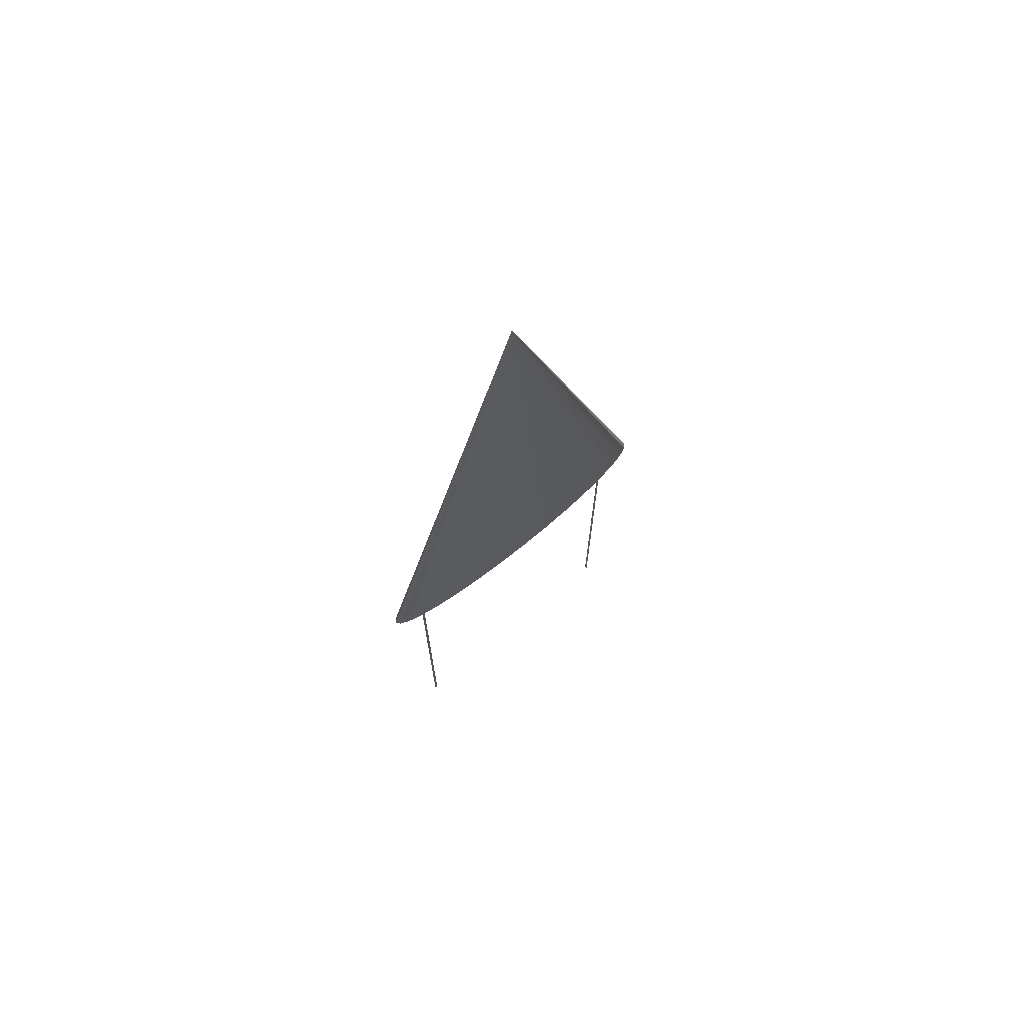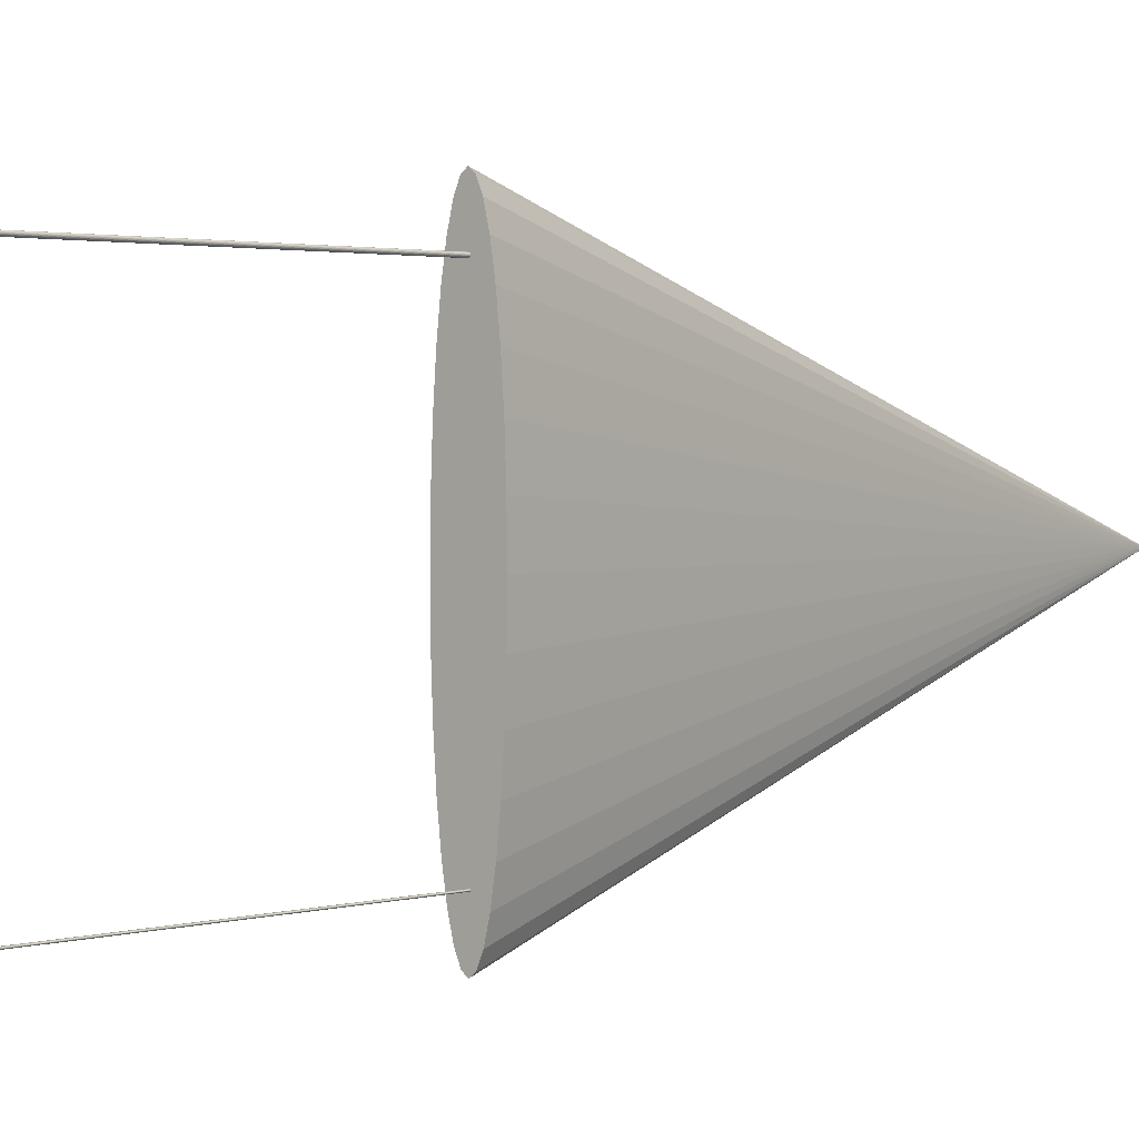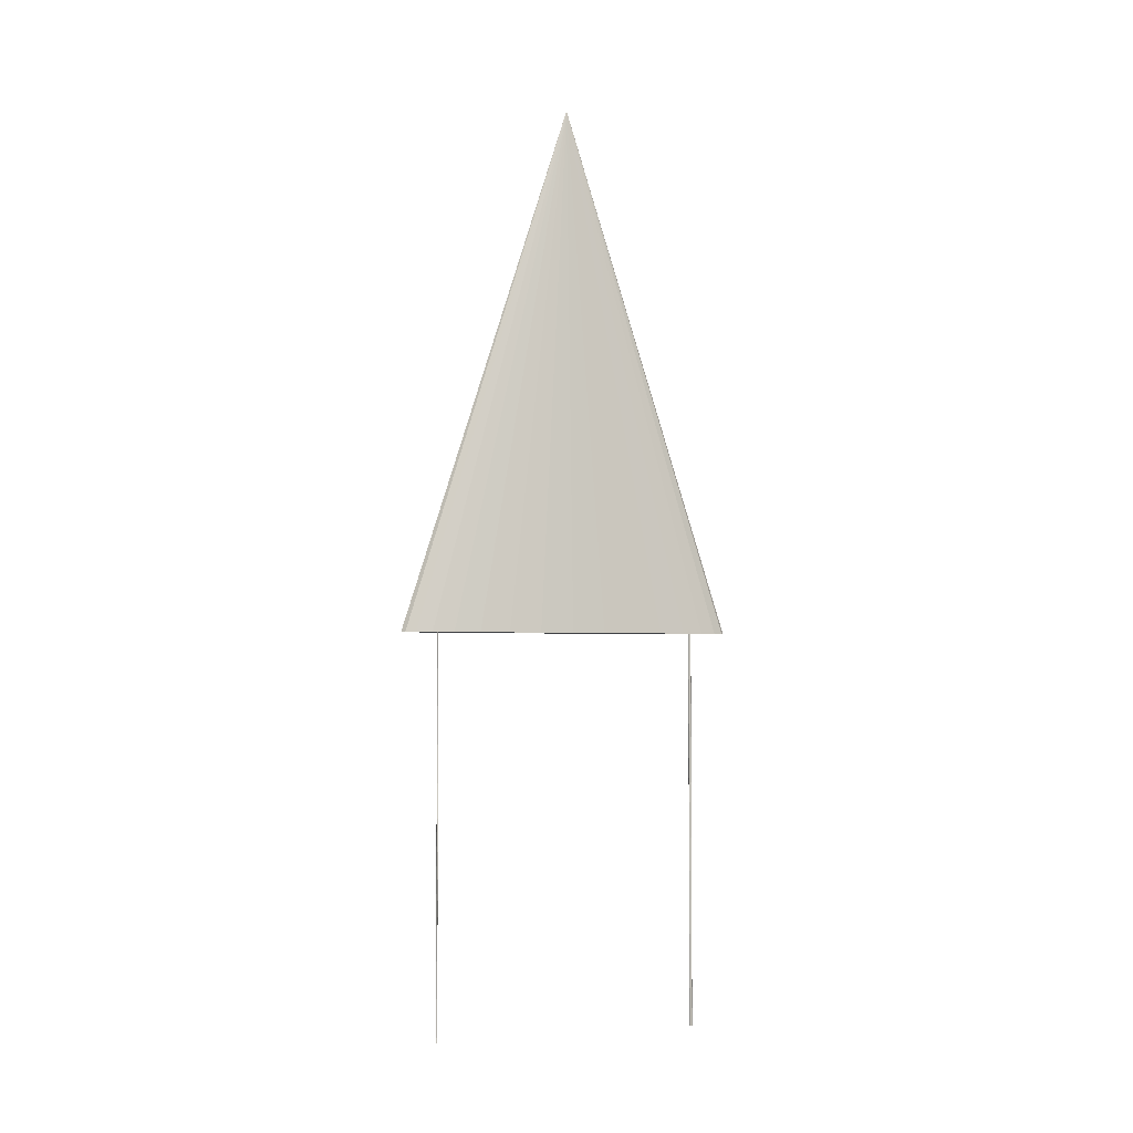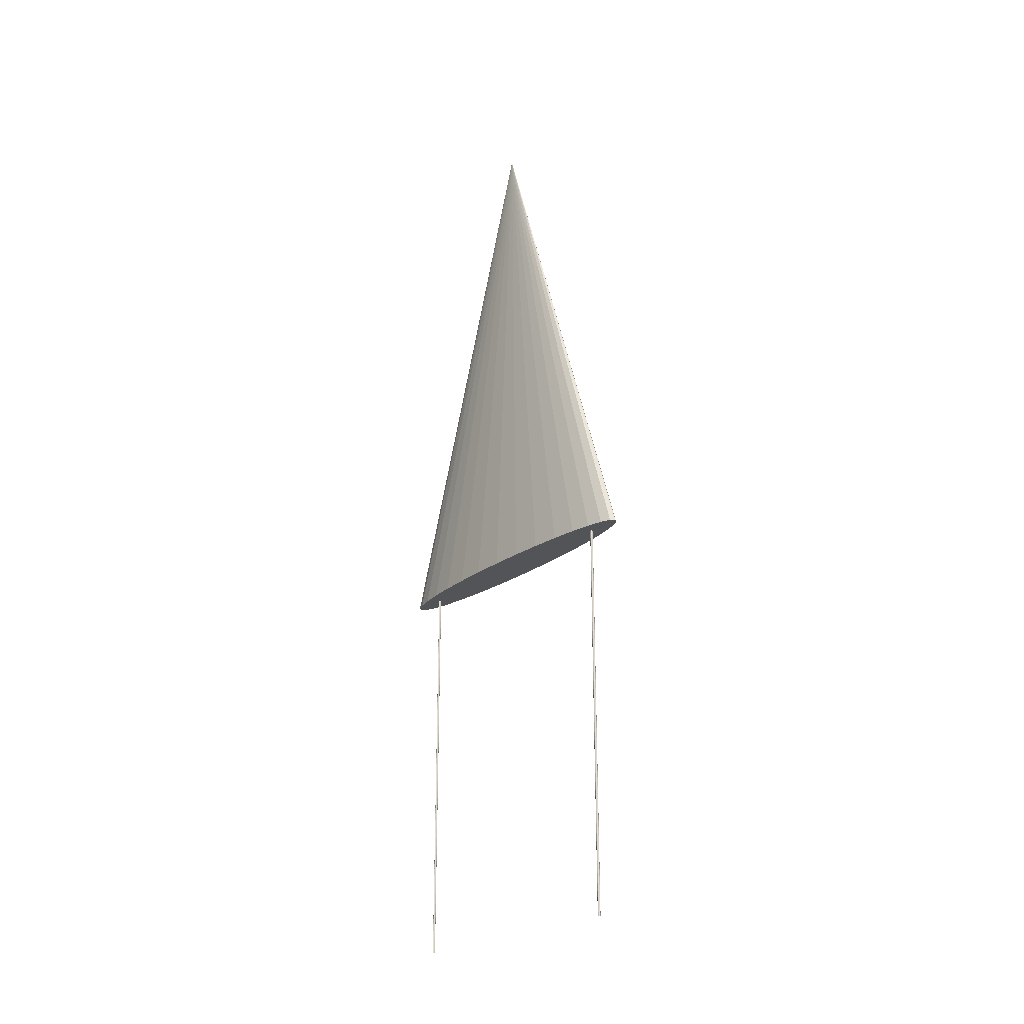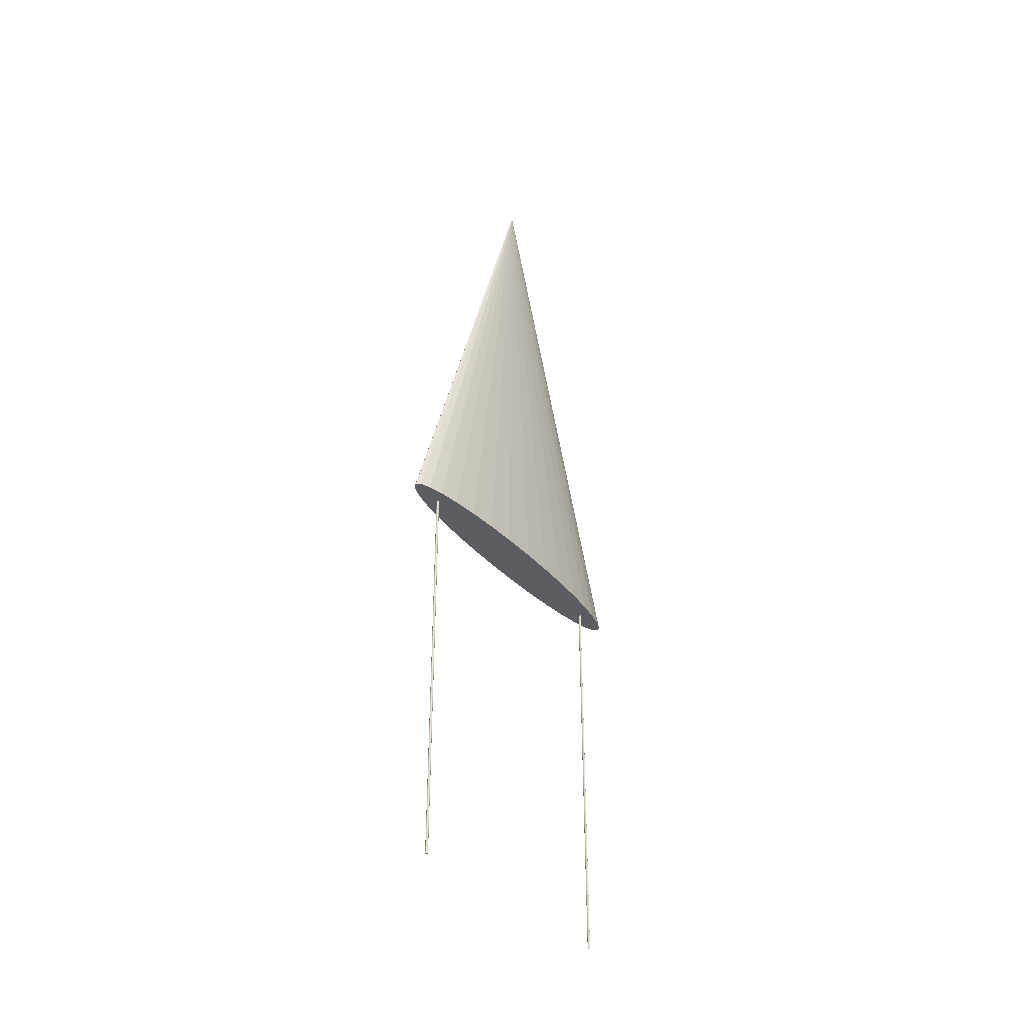
<metadata>
{"format":"obj","ext":"obj","renderer":"f3d","projection":"perspective","resolution":1024,"background":"white","views":[{"elev":70.4,"azim":50.3,"up":"+Y"},{"elev":1.8,"azim":39.2,"up":"+Z"},{"elev":-3.2,"azim":-108.4,"up":"+Y"},{"elev":-23.6,"azim":-38.5,"up":"+Y"},{"elev":-36.6,"azim":35.4,"up":"+Y"}]}
</metadata>
<code>
o Cylinder_Cylinder.003_Cylinder_Cylinder.005
v 0.96 -1.945 -0.465
v 0.96 -0.4446 -0.465
v 0.961 -1.945 -0.4649
v 0.961 -0.4446 -0.4649
v 0.9619 -1.945 -0.4646
v 0.9619 -0.4446 -0.4646
v 0.9628 -1.945 -0.4642
v 0.9628 -0.4446 -0.4642
v 0.9635 -1.945 -0.4635
v 0.9635 -0.4446 -0.4635
v 0.9642 -1.945 -0.4628
v 0.9642 -0.4446 -0.4628
v 0.9646 -1.945 -0.4619
v 0.9646 -0.4446 -0.4619
v 0.9649 -1.945 -0.461
v 0.9649 -0.4446 -0.461
v 0.965 -1.945 -0.46
v 0.965 -0.4446 -0.46
v 0.9649 -1.945 -0.459
v 0.9649 -0.4446 -0.459
v 0.9646 -1.945 -0.4581
v 0.9646 -0.4446 -0.4581
v 0.9642 -1.945 -0.4572
v 0.9642 -0.4446 -0.4572
v 0.9635 -1.945 -0.4565
v 0.9635 -0.4446 -0.4565
v 0.9628 -1.945 -0.4558
v 0.9628 -0.4446 -0.4558
v 0.9619 -1.945 -0.4554
v 0.9619 -0.4446 -0.4554
v 0.961 -1.945 -0.4551
v 0.961 -0.4446 -0.4551
v 0.96 -1.945 -0.455
v 0.96 -0.4446 -0.455
v 0.959 -1.945 -0.4551
v 0.959 -0.4446 -0.4551
v 0.9581 -1.945 -0.4554
v 0.9581 -0.4446 -0.4554
v 0.9572 -1.945 -0.4558
v 0.9572 -0.4446 -0.4558
v 0.9565 -1.945 -0.4565
v 0.9565 -0.4446 -0.4565
v 0.9558 -1.945 -0.4572
v 0.9558 -0.4446 -0.4572
v 0.9554 -1.945 -0.4581
v 0.9554 -0.4446 -0.4581
v 0.9551 -1.945 -0.459
v 0.9551 -0.4446 -0.459
v 0.955 -1.945 -0.46
v 0.955 -0.4446 -0.46
v 0.9551 -1.945 -0.461
v 0.9551 -0.4446 -0.461
v 0.9554 -1.945 -0.4619
v 0.9554 -0.4446 -0.4619
v 0.9558 -1.945 -0.4628
v 0.9558 -0.4446 -0.4628
v 0.9565 -1.945 -0.4635
v 0.9565 -0.4446 -0.4635
v 0.9572 -1.945 -0.4642
v 0.9572 -0.4446 -0.4642
v 0.9581 -1.945 -0.4646
v 0.959 -1.945 -0.4649
v 0.959 -0.4446 -0.4649
v 0.9581 -0.4446 -0.4646
f 1 2 3
f 3 4 5
f 5 6 7
f 7 8 9
f 9 10 11
f 11 12 13
f 13 14 15
f 15 16 17
f 17 18 19
f 19 20 21
f 21 22 23
f 23 24 25
f 25 26 27
f 27 28 29
f 29 30 31
f 31 32 33
f 33 34 35
f 35 36 37
f 37 38 39
f 39 40 41
f 41 42 43
f 43 44 45
f 45 46 47
f 47 48 49
f 49 50 51
f 51 52 53
f 53 54 55
f 55 56 57
f 57 58 59
f 59 60 61
f 4 2 6
f 63 1 62
f 61 64 62
f 1 3 62
f 2 4 3
f 4 6 5
f 6 8 7
f 8 10 9
f 10 12 11
f 12 14 13
f 14 16 15
f 16 18 17
f 18 20 19
f 20 22 21
f 22 24 23
f 24 26 25
f 26 28 27
f 28 30 29
f 30 32 31
f 32 34 33
f 34 36 35
f 36 38 37
f 38 40 39
f 40 42 41
f 42 44 43
f 44 46 45
f 46 48 47
f 48 50 49
f 50 52 51
f 52 54 53
f 54 56 55
f 56 58 57
f 58 60 59
f 60 64 61
f 2 63 6
f 63 64 6
f 64 60 6
f 60 58 6
f 58 56 6
f 56 54 6
f 54 52 6
f 52 50 6
f 50 48 6
f 48 46 6
f 46 44 6
f 44 42 40
f 6 44 40
f 24 28 26
f 10 8 12
f 34 38 36
f 32 38 34
f 18 22 20
f 16 22 18
f 30 38 32
f 14 22 16
f 30 40 38
f 6 40 30
f 14 24 22
f 14 28 24
f 12 28 14
f 12 8 28
f 8 6 28
f 6 30 28
f 2 1 63
f 64 63 62
f 3 5 62
f 5 7 62
f 7 9 62
f 9 11 62
f 11 13 62
f 13 15 62
f 15 17 62
f 17 19 62
f 19 21 62
f 21 23 62
f 23 25 62
f 43 39 41
f 59 55 57
f 33 29 31
f 35 29 33
f 49 45 47
f 51 45 49
f 37 29 35
f 53 45 51
f 25 27 62
f 27 29 37
f 62 27 37
f 53 43 45
f 53 39 43
f 55 39 53
f 59 39 55
f 61 62 37
f 59 61 39
f 61 37 39
o Cone
v 0.96 -0.452 -1.6
v 0.96 1.548 -0.96
v 0.9756 -0.452 -1.588
v 0.9906 -0.452 -1.551
v 1.004 -0.452 -1.492
v 1.017 -0.452 -1.413
v 1.027 -0.452 -1.316
v 1.034 -0.452 -1.205
v 1.038 -0.452 -1.085
v 1.04 -0.452 -0.96
v 1.038 -0.452 -0.8351
v 1.034 -0.452 -0.7151
v 1.027 -0.452 -0.6044
v 1.017 -0.452 -0.5075
v 1.004 -0.452 -0.4279
v 0.9906 -0.452 -0.3687
v 0.9756 -0.452 -0.3323
v 0.96 -0.452 -0.32
v 0.9444 -0.452 -0.3323
v 0.9294 -0.452 -0.3687
v 0.9156 -0.452 -0.4279
v 0.9034 -0.452 -0.5075
v 0.8935 -0.452 -0.6044
v 0.8861 -0.452 -0.7151
v 0.8815 -0.452 -0.8351
v 0.88 -0.452 -0.96
v 0.8815 -0.452 -1.085
v 0.8861 -0.452 -1.205
v 0.8935 -0.452 -1.316
v 0.9034 -0.452 -1.413
v 0.9156 -0.452 -1.492
v 0.9294 -0.452 -1.551
v 0.9444 -0.452 -1.588
f 96 66 97
f 65 66 67
f 95 66 96
f 94 66 95
f 93 66 94
f 92 66 93
f 91 66 92
f 90 66 91
f 89 66 90
f 88 66 89
f 87 66 88
f 86 66 87
f 85 66 86
f 84 66 85
f 83 66 84
f 82 66 83
f 81 66 82
f 80 66 81
f 79 66 80
f 78 66 79
f 77 66 78
f 76 66 77
f 75 66 76
f 74 66 75
f 73 66 74
f 72 66 73
f 71 66 72
f 70 66 71
f 69 66 70
f 68 66 69
f 97 66 65
f 67 66 68
f 65 67 97
f 67 68 97
f 68 69 97
f 69 70 97
f 70 71 97
f 71 72 97
f 72 73 97
f 73 74 97
f 74 75 97
f 75 76 97
f 76 77 97
f 77 78 97
f 78 79 97
f 79 80 97
f 80 81 97
f 81 82 83
f 85 83 84
f 86 83 85
f 96 97 95
f 95 97 94
f 87 83 86
f 94 97 93
f 97 81 93
f 83 87 88
f 81 83 93
f 83 88 93
f 88 89 93
f 89 90 93
f 90 91 92
f 93 90 92
o Cylinder_Cylinder.001_Cylinder_Cylinder.002
v 0.96 -1.948 -1.462
v 0.96 -0.4482 -1.462
v 0.961 -1.948 -1.462
v 0.961 -0.4482 -1.462
v 0.9619 -1.948 -1.462
v 0.9619 -0.4482 -1.462
v 0.9628 -1.948 -1.462
v 0.9628 -0.4482 -1.462
v 0.9635 -1.948 -1.462
v 0.9635 -0.4482 -1.462
v 0.9642 -1.948 -1.461
v 0.9642 -0.4482 -1.461
v 0.9646 -1.948 -1.461
v 0.9646 -0.4482 -1.461
v 0.9649 -1.948 -1.46
v 0.9649 -0.4482 -1.46
v 0.965 -1.948 -1.46
v 0.965 -0.4482 -1.46
v 0.9649 -1.948 -1.46
v 0.9649 -0.4482 -1.46
v 0.9646 -1.948 -1.459
v 0.9646 -0.4482 -1.459
v 0.9642 -1.948 -1.459
v 0.9642 -0.4482 -1.459
v 0.9635 -1.948 -1.458
v 0.9635 -0.4482 -1.458
v 0.9628 -1.948 -1.458
v 0.9628 -0.4482 -1.458
v 0.9619 -1.948 -1.458
v 0.9619 -0.4482 -1.458
v 0.961 -1.948 -1.458
v 0.961 -0.4482 -1.458
v 0.96 -1.948 -1.458
v 0.96 -0.4482 -1.458
v 0.959 -1.948 -1.458
v 0.959 -0.4482 -1.458
v 0.9581 -1.948 -1.458
v 0.9581 -0.4482 -1.458
v 0.9572 -1.948 -1.458
v 0.9572 -0.4482 -1.458
v 0.9565 -1.948 -1.458
v 0.9565 -0.4482 -1.458
v 0.9558 -1.948 -1.459
v 0.9558 -0.4482 -1.459
v 0.9554 -1.948 -1.459
v 0.9554 -0.4482 -1.459
v 0.9551 -1.948 -1.46
v 0.9551 -0.4482 -1.46
v 0.955 -1.948 -1.46
v 0.955 -0.4482 -1.46
v 0.9551 -1.948 -1.46
v 0.9551 -0.4482 -1.46
v 0.9554 -1.948 -1.461
v 0.9554 -0.4482 -1.461
v 0.9558 -1.948 -1.461
v 0.9558 -0.4482 -1.461
v 0.9565 -1.948 -1.462
v 0.9565 -0.4482 -1.462
v 0.9572 -1.948 -1.462
v 0.9572 -0.4482 -1.462
v 0.9581 -1.948 -1.462
v 0.959 -1.948 -1.462
v 0.959 -0.4482 -1.462
v 0.9581 -0.4482 -1.462
f 98 99 100
f 100 101 102
f 102 103 104
f 104 105 106
f 106 107 108
f 108 109 110
f 110 111 112
f 112 113 114
f 114 115 116
f 116 117 118
f 118 119 120
f 120 121 122
f 122 123 124
f 124 125 126
f 126 127 128
f 128 129 130
f 130 131 132
f 132 133 134
f 134 135 136
f 136 137 138
f 138 139 140
f 140 141 142
f 142 143 144
f 144 145 146
f 146 147 148
f 148 149 150
f 150 151 152
f 152 153 154
f 154 155 156
f 156 157 158
f 101 99 103
f 160 98 159
f 158 161 159
f 98 100 159
f 99 101 100
f 101 103 102
f 103 105 104
f 105 107 106
f 107 109 108
f 109 111 110
f 111 113 112
f 113 115 114
f 115 117 116
f 117 119 118
f 119 121 120
f 121 123 122
f 123 125 124
f 125 127 126
f 127 129 128
f 129 131 130
f 131 133 132
f 133 135 134
f 135 137 136
f 137 139 138
f 139 141 140
f 141 143 142
f 143 145 144
f 145 147 146
f 147 149 148
f 149 151 150
f 151 153 152
f 153 155 154
f 155 157 156
f 157 161 158
f 99 160 103
f 160 161 103
f 161 157 103
f 157 155 103
f 155 153 103
f 153 151 103
f 151 149 103
f 149 147 103
f 147 145 103
f 145 143 103
f 143 141 103
f 141 139 137
f 103 141 137
f 121 125 123
f 107 105 109
f 131 135 133
f 129 135 131
f 115 119 117
f 113 119 115
f 127 135 129
f 111 119 113
f 127 137 135
f 103 137 127
f 111 121 119
f 111 125 121
f 109 125 111
f 109 105 125
f 105 103 125
f 103 127 125
f 99 98 160
f 161 160 159
f 100 102 159
f 102 104 159
f 104 106 159
f 106 108 159
f 108 110 159
f 110 112 159
f 112 114 159
f 114 116 159
f 116 118 159
f 118 120 159
f 120 122 159
f 140 136 138
f 156 152 154
f 130 126 128
f 132 126 130
f 146 142 144
f 148 142 146
f 134 126 132
f 150 142 148
f 122 124 159
f 124 126 134
f 159 124 134
f 150 140 142
f 150 136 140
f 152 136 150
f 156 136 152
f 158 159 134
f 156 158 136
f 158 134 136

</code>
